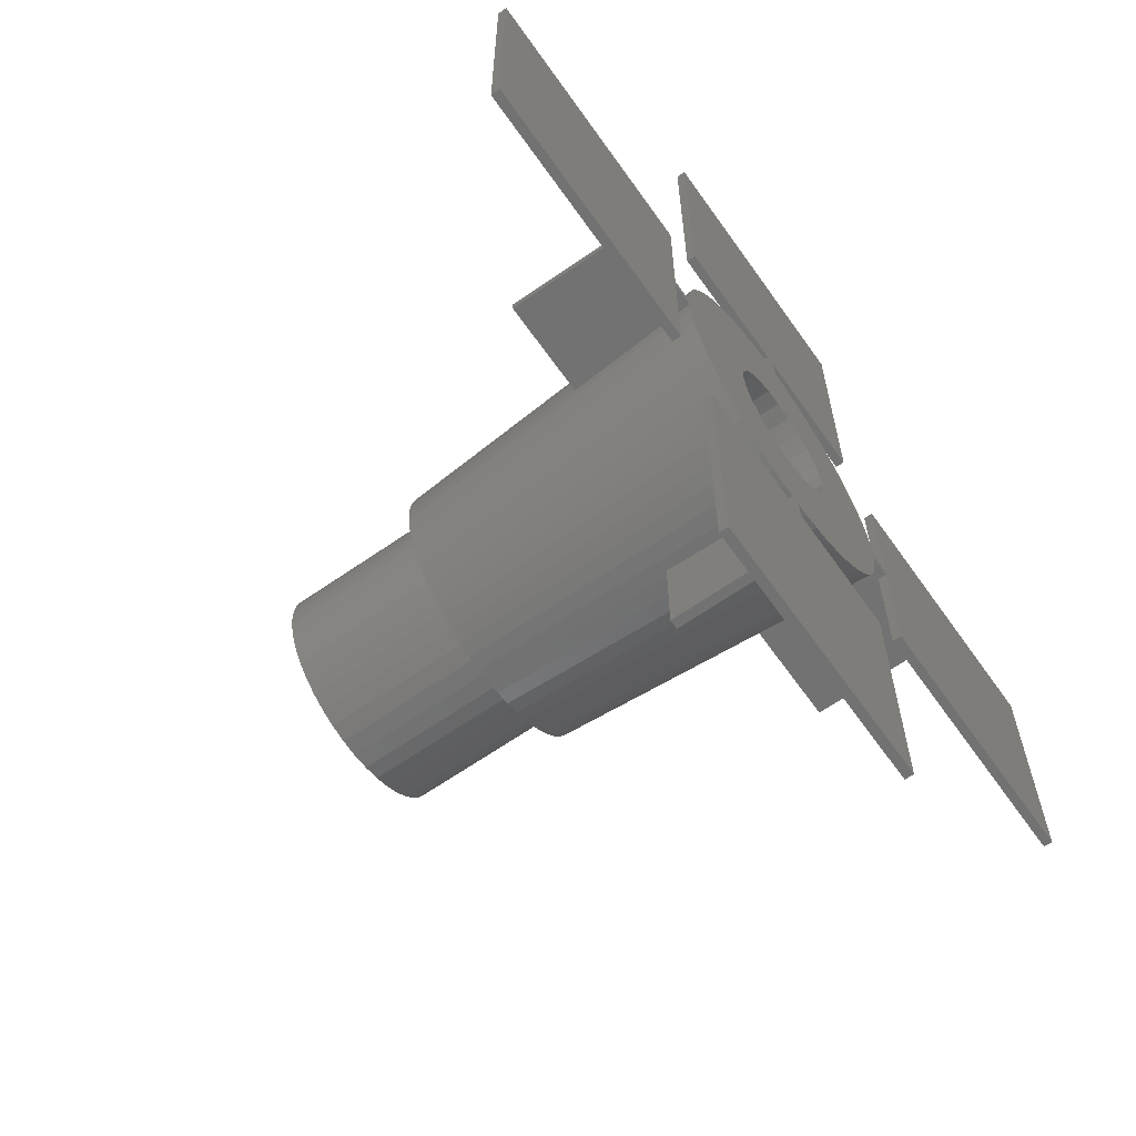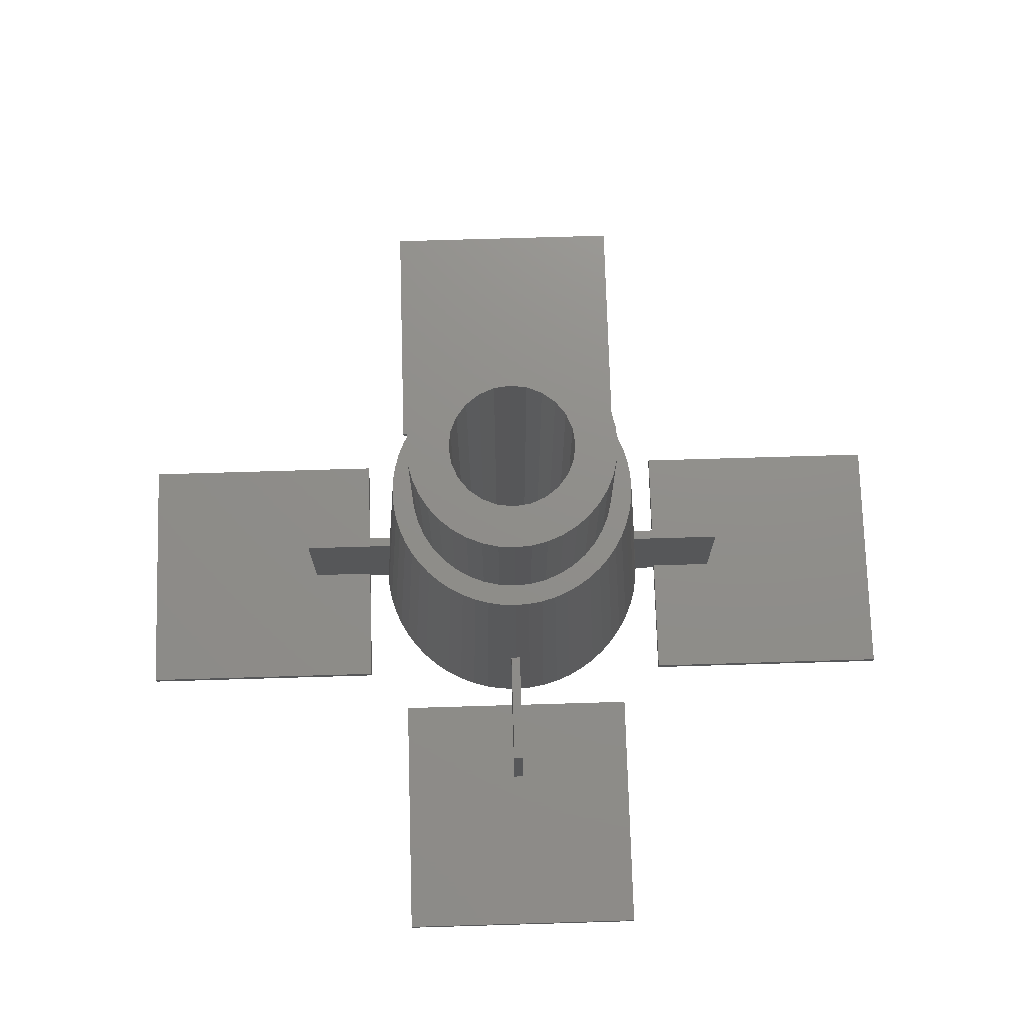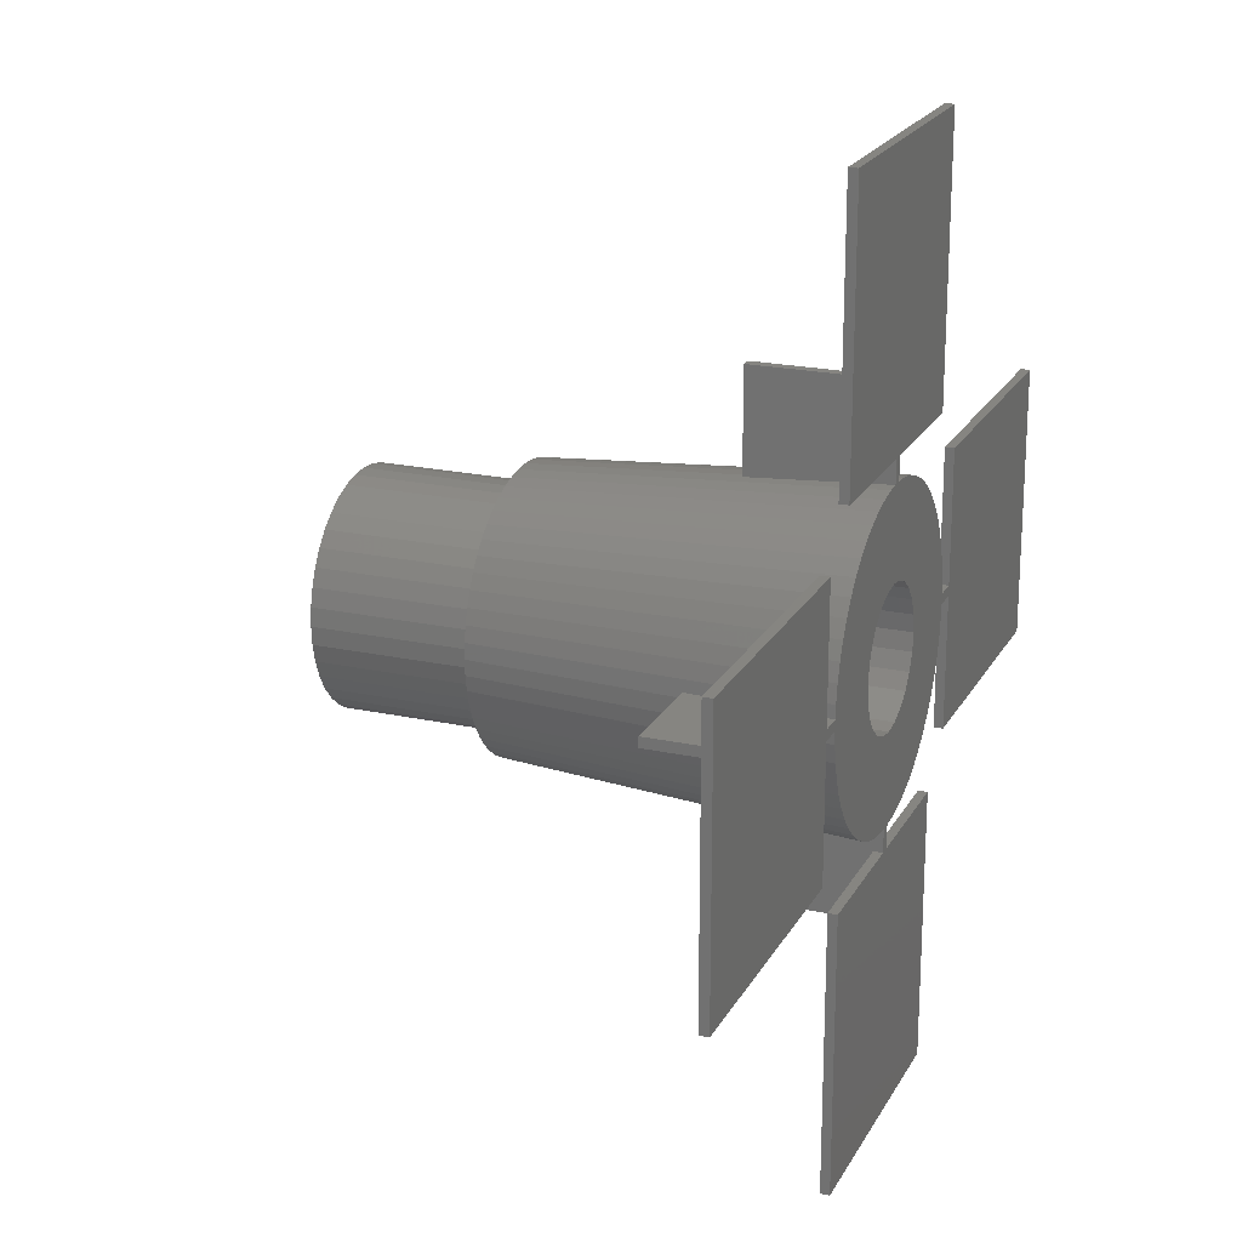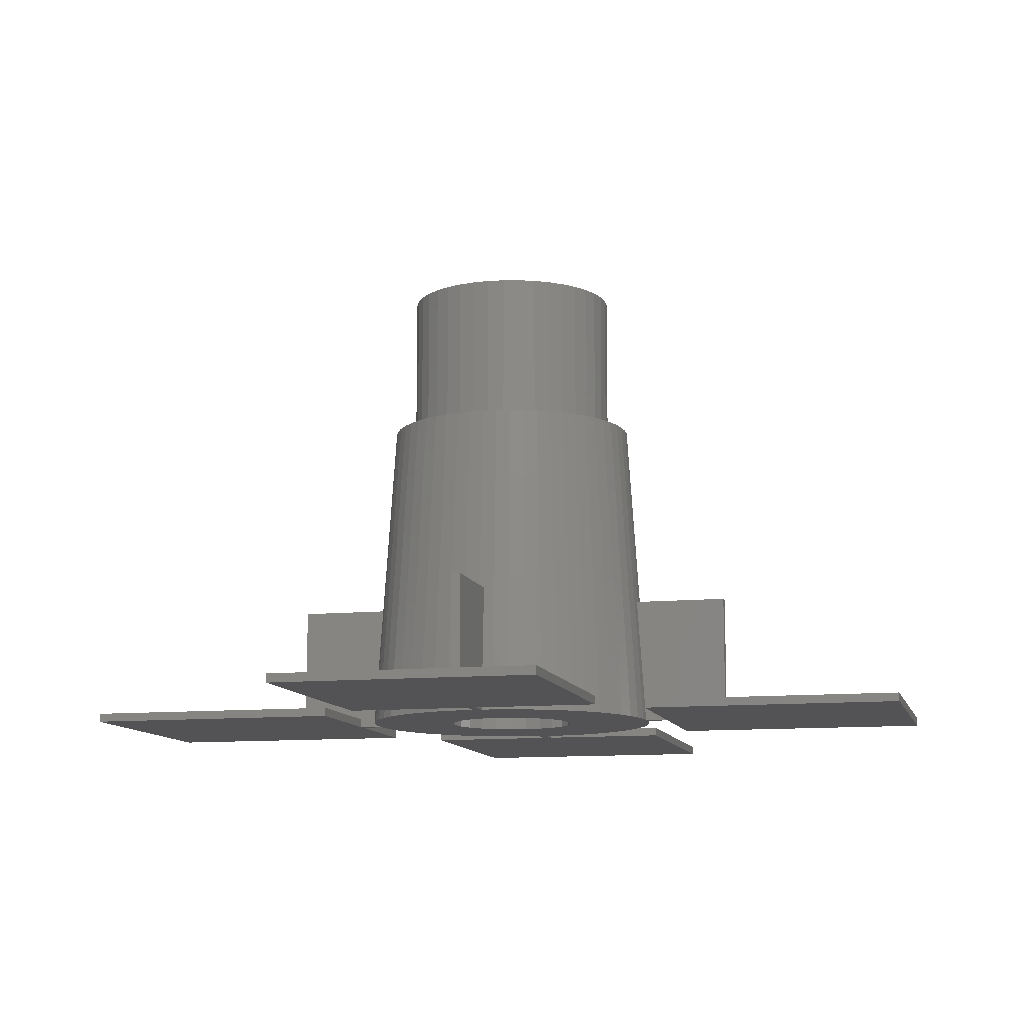
<metadata>
{"format":"stl","ext":"stl","renderer":"f3d","projection":"perspective","resolution":1024,"background":"white","views":[{"elev":-64.2,"azim":125.2,"up":"+Y"},{"elev":73.4,"azim":-91.7,"up":"+Z"},{"elev":20.8,"azim":111.5,"up":"+Y"},{"elev":-11.0,"azim":103.9,"up":"+Z"}]}
</metadata>
<code>
# stl→obj: 320 verts, 640 faces
v 6 0 15
v 6.587 0.225 6
v 6.956 0.7838 0
v 6.6 0 6
v 6.987 0.225 0
v 6.824 1.558 0
v 5.85 1.335 15
v 4.691 -3.741 15
v 4.243 -4.243 15
v 5.473 -4.364 0
v 0.225 -6.587 6
v 0 -6 15
v 0 -6.6 6
v 0.7838 -6.956 0
v 0.225 -6.987 0
v 4.364 5.473 0
v 3.741 4.691 15
v 4.243 4.243 15
v -4.95 4.95 0
v -5.473 4.364 0
v -4.243 4.243 15
v -2.312 6.607 0
v -3.037 6.307 0
v -1.982 5.663 15
v -0.7838 6.956 0
v -1.558 6.824 0
v -1.335 5.85 15
v 6.307 3.037 0
v 5.663 1.982 15
v 6.607 2.312 0
v 3.192 -5.08 15
v 2.603 -5.406 15
v 3.037 -6.307 0
v 4.95 -4.95 0
v 4.364 -5.473 0
v 5.85 -1.335 15
v 5.663 -1.982 15
v 6.824 -1.558 0
v -4.364 5.473 0
v -5.663 -1.982 15
v -6.607 -2.312 0
v -6.307 -3.037 0
v -5.927 3.724 0
v -5.08 3.192 15
v -6.824 1.558 0
v -6.956 0.7838 0
v -5.85 1.335 15
v -4.243 -4.243 15
v -4.95 -4.95 0
v -4.364 -5.473 0
v 2.312 6.607 0
v 1.558 6.824 0
v 1.982 5.663 15
v 3.037 6.307 0
v -2.603 5.406 15
v 1.335 5.85 15
v 0.7838 6.956 0
v 5.927 3.724 0
v 5.08 3.192 15
v 5.473 4.364 0
v 4.691 3.741 15
v 4.95 4.95 0
v -0.6718 -5.962 15
v -0.7838 -6.956 0
v 1.982 -5.663 15
v 2.312 -6.607 0
v 0.6718 -5.962 15
v 5.927 -3.724 0
v 5.08 -3.192 15
v 5.406 -2.603 15
v 6.307 -3.037 0
v 6.587 -0.225 6
v 6.956 -0.7838 0
v 6.987 -0.225 0
v -5.473 -4.364 0
v -5.85 -1.335 15
v -6.824 -1.558 0
v -6.607 2.312 0
v -5.663 1.982 15
v -6.307 3.037 0
v -5.406 2.603 15
v -2.603 -5.406 15
v -3.192 -5.08 15
v -3.037 -6.307 0
v -0.6718 5.962 15
v -0.225 6.587 6
v 0 6 15
v 0 6.6 6
v -0.225 6.987 0
v -3.724 5.927 0
v -3.192 5.08 15
v -3.741 4.691 15
v 0.225 6.587 6
v 0.225 6.987 0
v 0.6718 5.962 15
v 3.724 5.927 0
v 3.192 5.08 15
v 2.603 5.406 15
v -3.741 -4.691 15
v -1.982 -5.663 15
v -2.312 -6.607 0
v -1.558 -6.824 0
v 1.558 -6.824 0
v 3.724 -5.927 0
v 3.741 -4.691 15
v -4.691 -3.741 15
v -6.587 -0.225 6
v -6 0 15
v -6.6 0 6
v -6.956 -0.7838 0
v -6.987 -0.225 0
v 6 -20 0
v 0.225 -8 0
v 6 -8 0
v -0.225 -6.987 0
v -0.225 -8 0
v -6 -20 0
v -6 -8 0
v 8 0.225 0
v 8 -0.225 0
v 3 0 0
v 2.898 -0.7765 0
v 6.607 -2.312 0
v 2.898 0.7765 0
v 2.598 -1.5 0
v 2.121 -2.121 0
v 2.598 1.5 0
v 1.5 -2.598 0
v 2.121 2.121 0
v 0.7765 -2.898 0
v 0 -3 0
v 20 -6 0
v 8 -6 0
v 20 6 0
v 8 6 0
v 1.5 2.598 0
v 0.7765 2.898 0
v 0 3 0
v 0.225 8 0
v 6 20 0
v 6 8 0
v -0.225 8 0
v -6 20 0
v -6 8 0
v -20 -6 0
v -8 -0.225 0
v -8 -6 0
v -8 0.225 0
v -20 6 0
v -8 6 0
v -0.7765 2.898 0
v -1.5 2.598 0
v -2.121 2.121 0
v -2.598 1.5 0
v -2.898 0.7765 0
v -3 0 0
v -2.121 -2.121 0
v -2.598 -1.5 0
v -5.927 -3.724 0
v -2.898 -0.7765 0
v -6.987 0.225 0
v -0.7765 -2.898 0
v -1.5 -2.598 0
v -3.724 -5.927 0
v -6.587 0.225 6
v -5.962 0.6718 15
v -4.691 3.741 15
v 5.962 0.6718 15
v 5.406 2.603 15
v 1.335 -5.85 15
v -1.335 -5.85 15
v -5.406 -2.603 15
v -5.08 -3.192 15
v -5.962 -0.6718 15
v 5 0 15
v 4.938 0.7822 15
v 5.962 -0.6718 15
v 4.755 1.545 15
v 4.938 -0.7822 15
v 4.455 2.27 15
v 4.755 -1.545 15
v 4.045 2.939 15
v 3.536 3.536 15
v 2.939 4.045 15
v 2.27 4.455 15
v 1.545 4.755 15
v 0.7822 4.938 15
v 0 5 15
v -0.7822 4.938 15
v -1.545 4.755 15
v -2.27 4.455 15
v -2.939 4.045 15
v -3.536 3.536 15
v -4.045 2.939 15
v -4.455 2.27 15
v -4.755 1.545 15
v 4.455 -2.27 15
v 4.045 -2.939 15
v 3.536 -3.536 15
v 2.939 -4.045 15
v 2.27 -4.455 15
v 1.545 -4.755 15
v 0.7822 -4.938 15
v 0 -5 15
v -0.7822 -4.938 15
v -1.545 -4.755 15
v -2.27 -4.455 15
v -2.939 -4.045 15
v -3.536 -3.536 15
v -4.045 -2.939 15
v -4.455 -2.27 15
v -4.755 -1.545 15
v -4.938 -0.7822 15
v -5 0 15
v -4.938 0.7822 15
v -0.225 -6.587 6
v 5 0 22
v 4.938 0.7822 22
v -4.938 0.7822 22
v -5 0 22
v 0 5 22
v 0.7822 4.938 22
v 0 -5 22
v -0.7822 -4.938 22
v 4.045 2.939 22
v 3.536 3.536 22
v -3.536 3.536 22
v -2.939 4.045 22
v -1.545 4.755 22
v -0.7822 4.938 22
v 4.755 1.545 22
v 4.455 2.27 22
v 1.545 4.755 22
v 2.27 4.455 22
v 2.939 4.045 22
v -4.045 2.939 22
v -4.455 2.27 22
v -4.755 1.545 22
v 3 0 22
v 2.898 0.7765 22
v 4.938 -0.7822 22
v 2.898 -0.7765 22
v 2.598 1.5 22
v 4.755 -1.545 22
v 2.121 2.121 22
v 4.455 -2.27 22
v 2.598 -1.5 22
v 1.5 2.598 22
v 0.7765 2.898 22
v 0 3 22
v -0.7765 2.898 22
v -1.5 2.598 22
v -2.27 4.455 22
v -2.121 2.121 22
v -2.598 1.5 22
v 4.045 -2.939 22
v 2.121 -2.121 22
v 3.536 -3.536 22
v 2.939 -4.045 22
v 1.5 -2.598 22
v 2.27 -4.455 22
v 1.545 -4.755 22
v 0.7765 -2.898 22
v 0.7822 -4.938 22
v 0 -3 22
v -0.7765 -2.898 22
v -1.545 -4.755 22
v -1.5 -2.598 22
v -2.939 -4.045 22
v -2.121 -2.121 22
v -2.27 -4.455 22
v -4.045 -2.939 22
v -2.598 -1.5 22
v -4.455 -2.27 22
v -2.898 -0.7765 22
v -4.938 -0.7822 22
v -3 0 22
v -2.898 0.7765 22
v -3.536 -3.536 22
v -4.755 -1.545 22
v 11 0.225 6
v 11 -0.225 6
v 11 0.225 0.4
v 11 -0.225 0.4
v 8 -0.225 0.4
v 8 0.225 0.4
v 8 -6 0.4
v 8 6 0.4
v 20 6 0.4
v 20 -6 0.4
v -12 -0.225 0.4
v -12 0.225 6
v -12 0.225 0.4
v -12 -0.225 6
v -8 0.225 0.4
v -8 -0.225 0.4
v -20 6 0.4
v -20 -6 0.4
v -8 6 0.4
v -8 -6 0.4
v -0.225 8 0.4
v -0.225 11 6
v -0.225 11 0.4
v 0.225 11 6
v 0.225 8 0.4
v 0.225 11 0.4
v -6 20 0.4
v -6 8 0.4
v 6 20 0.4
v 6 8 0.4
v -0.225 -8 0.4
v -0.225 -11 6
v -0.225 -11 0.4
v 0.225 -11 6
v 0.225 -8 0.4
v 0.225 -11 0.4
v -6 -8 0.4
v -6 -20 0.4
v 6 -8 0.4
v 6 -20 0.4
f 1 2 3
f 2 1 4
f 3 2 5
f 6 7 3
f 8 9 10
f 11 12 13
f 11 14 12
f 14 11 15
f 16 17 18
f 19 20 21
f 22 23 24
f 25 26 27
f 28 29 30
f 6 29 7
f 31 32 33
f 34 9 35
f 36 37 38
f 39 19 21
f 40 41 42
f 20 43 44
f 45 46 47
f 48 49 50
f 51 52 53
f 51 53 54
f 24 23 55
f 52 56 53
f 52 57 56
f 58 59 28
f 60 61 59
f 16 18 62
f 63 64 12
f 33 65 66
f 67 12 14
f 10 9 34
f 68 69 10
f 70 69 71
f 1 72 4
f 72 73 74
f 73 72 1
f 48 75 49
f 76 77 40
f 78 45 79
f 44 80 81
f 82 83 84
f 25 27 85
f 86 87 88
f 86 25 87
f 25 86 89
f 26 24 27
f 26 22 24
f 90 39 91
f 23 90 91
f 91 39 92
f 92 39 21
f 57 93 87
f 93 57 94
f 87 93 88
f 57 95 56
f 30 29 6
f 96 54 97
f 96 97 16
f 54 98 97
f 54 53 98
f 60 18 61
f 62 18 60
f 99 50 83
f 100 101 102
f 65 103 66
f 32 65 33
f 35 31 104
f 9 105 35
f 106 75 48
f 107 108 109
f 108 107 110
f 111 110 107
f 112 113 114
f 115 15 113
f 115 113 116
f 112 116 113
f 117 116 112
f 116 117 118
f 74 119 120
f 74 5 119
f 121 74 73
f 74 121 5
f 122 73 38
f 5 121 3
f 122 38 123
f 124 3 121
f 122 123 71
f 3 124 6
f 125 71 68
f 6 124 30
f 125 68 10
f 30 124 28
f 126 10 34
f 127 28 124
f 126 34 35
f 28 127 58
f 128 35 104
f 58 127 60
f 128 104 33
f 129 60 127
f 60 129 62
f 73 122 121
f 71 125 122
f 128 33 66
f 10 126 125
f 130 66 103
f 35 128 126
f 130 103 14
f 66 130 128
f 131 14 15
f 14 131 130
f 120 132 133
f 132 120 134
f 119 134 120
f 134 119 135
f 62 129 16
f 136 16 129
f 16 136 96
f 96 136 54
f 54 136 51
f 137 51 136
f 51 137 52
f 52 137 57
f 138 57 137
f 89 94 138
f 57 138 94
f 139 140 141
f 94 89 139
f 142 139 89
f 142 140 139
f 143 142 144
f 142 143 140
f 145 146 147
f 146 145 148
f 149 148 145
f 148 149 150
f 25 138 151
f 138 25 89
f 22 151 152
f 151 26 25
f 39 152 153
f 151 22 26
f 20 153 154
f 80 154 155
f 46 155 156
f 152 23 22
f 75 157 49
f 157 75 158
f 152 90 23
f 159 158 75
f 152 39 90
f 42 158 159
f 153 19 39
f 158 42 160
f 153 20 19
f 41 160 42
f 154 43 20
f 77 160 41
f 154 80 43
f 110 160 77
f 155 78 80
f 160 110 156
f 161 156 111
f 156 110 111
f 46 156 161
f 155 45 78
f 155 46 45
f 146 161 111
f 161 146 148
f 15 115 131
f 64 131 115
f 131 64 162
f 102 162 64
f 101 162 102
f 162 101 163
f 84 163 101
f 164 163 84
f 50 163 164
f 163 50 157
f 49 157 50
f 76 110 77
f 165 46 161
f 165 108 46
f 108 165 109
f 166 46 108
f 79 45 47
f 80 78 79
f 21 20 167
f 167 20 44
f 43 80 44
f 81 80 79
f 87 25 85
f 23 91 55
f 57 87 95
f 3 168 1
f 3 7 168
f 60 59 58
f 28 169 29
f 28 59 169
f 16 97 17
f 170 14 103
f 65 170 103
f 63 171 64
f 171 102 64
f 83 164 84
f 83 50 164
f 171 100 102
f 48 50 99
f 31 33 104
f 123 37 71
f 105 31 35
f 172 42 173
f 40 77 41
f 108 110 174
f 174 110 76
f 175 1 168
f 176 168 7
f 1 175 177
f 178 7 29
f 179 177 175
f 178 29 169
f 177 179 36
f 180 169 59
f 181 36 179
f 36 181 37
f 168 176 175
f 7 178 176
f 182 59 61
f 169 180 178
f 183 61 18
f 59 182 180
f 183 18 17
f 61 183 182
f 184 17 97
f 17 184 183
f 185 97 98
f 97 185 184
f 53 185 98
f 53 186 185
f 56 186 53
f 56 187 186
f 95 187 56
f 188 95 87
f 95 188 187
f 85 188 87
f 85 189 188
f 27 189 85
f 27 190 189
f 24 190 27
f 24 191 190
f 55 191 24
f 91 191 55
f 191 91 192
f 92 192 91
f 192 92 193
f 21 193 92
f 167 193 21
f 193 167 194
f 44 194 167
f 194 44 195
f 81 195 44
f 79 196 81
f 195 81 196
f 37 181 70
f 197 70 181
f 70 197 69
f 198 69 197
f 69 198 8
f 199 8 198
f 8 199 9
f 9 199 105
f 200 105 199
f 105 200 31
f 201 31 200
f 31 201 32
f 201 65 32
f 202 65 201
f 202 170 65
f 203 170 202
f 203 67 170
f 204 67 203
f 204 12 67
f 204 63 12
f 205 63 204
f 205 171 63
f 206 171 205
f 206 100 171
f 207 100 206
f 207 82 100
f 83 207 208
f 207 83 82
f 99 208 209
f 208 99 83
f 106 209 210
f 209 48 99
f 173 210 211
f 209 106 48
f 172 211 212
f 76 212 213
f 210 173 106
f 174 213 214
f 47 196 79
f 196 47 215
f 211 172 173
f 166 215 47
f 212 40 172
f 215 166 214
f 212 76 40
f 108 214 166
f 213 174 76
f 214 108 174
f 47 46 166
f 170 67 14
f 64 216 12
f 216 64 115
f 12 216 13
f 82 84 100
f 100 84 101
f 69 8 10
f 71 69 68
f 38 37 123
f 173 159 75
f 173 42 159
f 173 75 106
f 40 42 172
f 37 70 71
f 73 36 38
f 177 36 73
f 1 177 73
f 217 176 218
f 176 217 175
f 214 219 215
f 219 214 220
f 187 221 222
f 221 187 188
f 205 223 224
f 223 205 204
f 225 183 226
f 183 225 182
f 192 227 228
f 227 192 193
f 189 229 230
f 229 189 190
f 231 180 232
f 180 231 178
f 218 178 231
f 178 218 176
f 232 182 225
f 182 232 180
f 185 233 234
f 233 185 186
f 186 222 233
f 222 186 187
f 183 235 226
f 235 183 184
f 195 236 194
f 236 195 237
f 194 227 193
f 227 194 236
f 215 238 196
f 238 215 219
f 239 217 218
f 240 218 231
f 217 239 241
f 240 231 232
f 242 241 239
f 243 232 225
f 241 242 244
f 245 225 226
f 244 242 246
f 247 246 242
f 245 226 235
f 218 240 239
f 232 243 240
f 248 235 234
f 225 245 243
f 248 234 233
f 235 248 245
f 249 233 222
f 233 249 248
f 250 222 221
f 222 250 249
f 230 250 221
f 250 230 251
f 229 251 230
f 251 229 252
f 253 252 229
f 228 252 253
f 252 228 254
f 227 254 228
f 236 254 227
f 254 236 255
f 237 255 236
f 246 247 256
f 257 256 247
f 256 257 258
f 258 257 259
f 260 259 257
f 259 260 261
f 261 260 262
f 263 262 260
f 262 263 264
f 265 264 263
f 265 223 264
f 224 265 266
f 265 224 223
f 267 266 268
f 266 267 224
f 269 268 270
f 268 271 267
f 272 270 273
f 274 273 275
f 268 269 271
f 276 275 277
f 255 237 278
f 270 279 269
f 238 278 237
f 270 272 279
f 219 278 238
f 273 274 272
f 278 219 277
f 275 280 274
f 220 277 219
f 275 276 280
f 277 220 276
f 191 228 253
f 228 191 192
f 188 230 221
f 230 188 189
f 204 264 223
f 264 204 203
f 209 269 279
f 269 209 208
f 206 224 267
f 224 206 205
f 209 272 210
f 272 209 279
f 213 220 214
f 220 213 276
f 184 234 235
f 234 184 185
f 196 237 195
f 237 196 238
f 190 253 229
f 253 190 191
f 203 262 264
f 262 203 202
f 202 261 262
f 261 202 201
f 200 258 259
f 258 200 199
f 258 198 256
f 198 258 199
f 244 179 241
f 179 244 181
f 208 271 269
f 271 208 207
f 207 267 271
f 267 207 206
f 211 280 212
f 280 211 274
f 212 276 213
f 276 212 280
f 201 259 261
f 259 201 200
f 256 197 246
f 197 256 198
f 241 175 217
f 175 241 179
f 210 274 211
f 274 210 272
f 246 181 244
f 181 246 197
f 121 240 124
f 240 121 239
f 137 248 249
f 248 137 136
f 278 154 255
f 154 278 155
f 162 268 266
f 268 162 163
f 124 243 127
f 243 124 240
f 138 249 250
f 249 138 137
f 152 251 252
f 251 152 151
f 255 153 254
f 153 255 154
f 153 252 254
f 252 153 152
f 126 260 257
f 260 126 128
f 273 160 275
f 160 273 158
f 163 270 268
f 270 163 157
f 127 245 129
f 245 127 243
f 136 245 248
f 245 136 129
f 277 155 278
f 155 277 156
f 151 250 251
f 250 151 138
f 125 242 122
f 242 125 247
f 130 265 263
f 265 130 131
f 128 263 260
f 263 128 130
f 131 266 265
f 266 131 162
f 270 158 273
f 158 270 157
f 275 156 277
f 156 275 160
f 122 239 121
f 239 122 242
f 126 247 125
f 247 126 257
f 281 4 282
f 4 281 2
f 282 4 72
f 282 283 281
f 283 282 284
f 72 285 282
f 74 285 72
f 285 74 120
f 282 285 284
f 286 281 283
f 281 286 2
f 5 286 119
f 286 5 2
f 133 285 120
f 285 133 287
f 119 288 135
f 288 119 286
f 289 283 290
f 288 283 289
f 283 288 286
f 284 290 283
f 287 284 285
f 284 287 290
f 290 134 289
f 134 290 132
f 133 290 287
f 290 133 132
f 134 288 289
f 288 134 135
f 291 292 293
f 292 291 294
f 165 292 109
f 294 109 292
f 109 294 107
f 165 295 292
f 161 295 165
f 295 161 148
f 292 295 293
f 296 294 291
f 294 296 107
f 111 296 146
f 296 111 107
f 145 297 149
f 297 145 298
f 299 293 295
f 293 297 291
f 297 293 299
f 291 300 296
f 298 291 297
f 291 298 300
f 300 146 296
f 146 300 147
f 295 150 299
f 150 295 148
f 150 297 299
f 297 150 149
f 145 300 298
f 300 145 147
f 142 89 301
f 301 302 303
f 86 301 89
f 301 86 302
f 304 88 93
f 302 88 304
f 88 302 86
f 304 305 306
f 305 94 139
f 93 305 304
f 305 93 94
f 306 302 304
f 302 306 303
f 144 307 143
f 307 144 308
f 309 306 310
f 309 303 306
f 307 303 309
f 308 303 307
f 303 308 301
f 310 306 305
f 310 140 309
f 140 310 141
f 140 307 309
f 307 140 143
f 144 301 308
f 301 144 142
f 139 310 305
f 310 139 141
f 311 115 116
f 115 311 216
f 312 311 313
f 311 312 216
f 13 314 11
f 312 13 216
f 13 312 314
f 11 315 15
f 314 315 11
f 315 314 316
f 15 315 113
f 313 314 312
f 314 313 316
f 117 317 118
f 317 117 318
f 311 317 313
f 316 319 315
f 319 316 320
f 313 320 316
f 318 313 317
f 313 318 320
f 320 114 319
f 114 320 112
f 114 315 319
f 315 114 113
f 116 317 311
f 317 116 118
f 117 320 318
f 320 117 112

</code>
